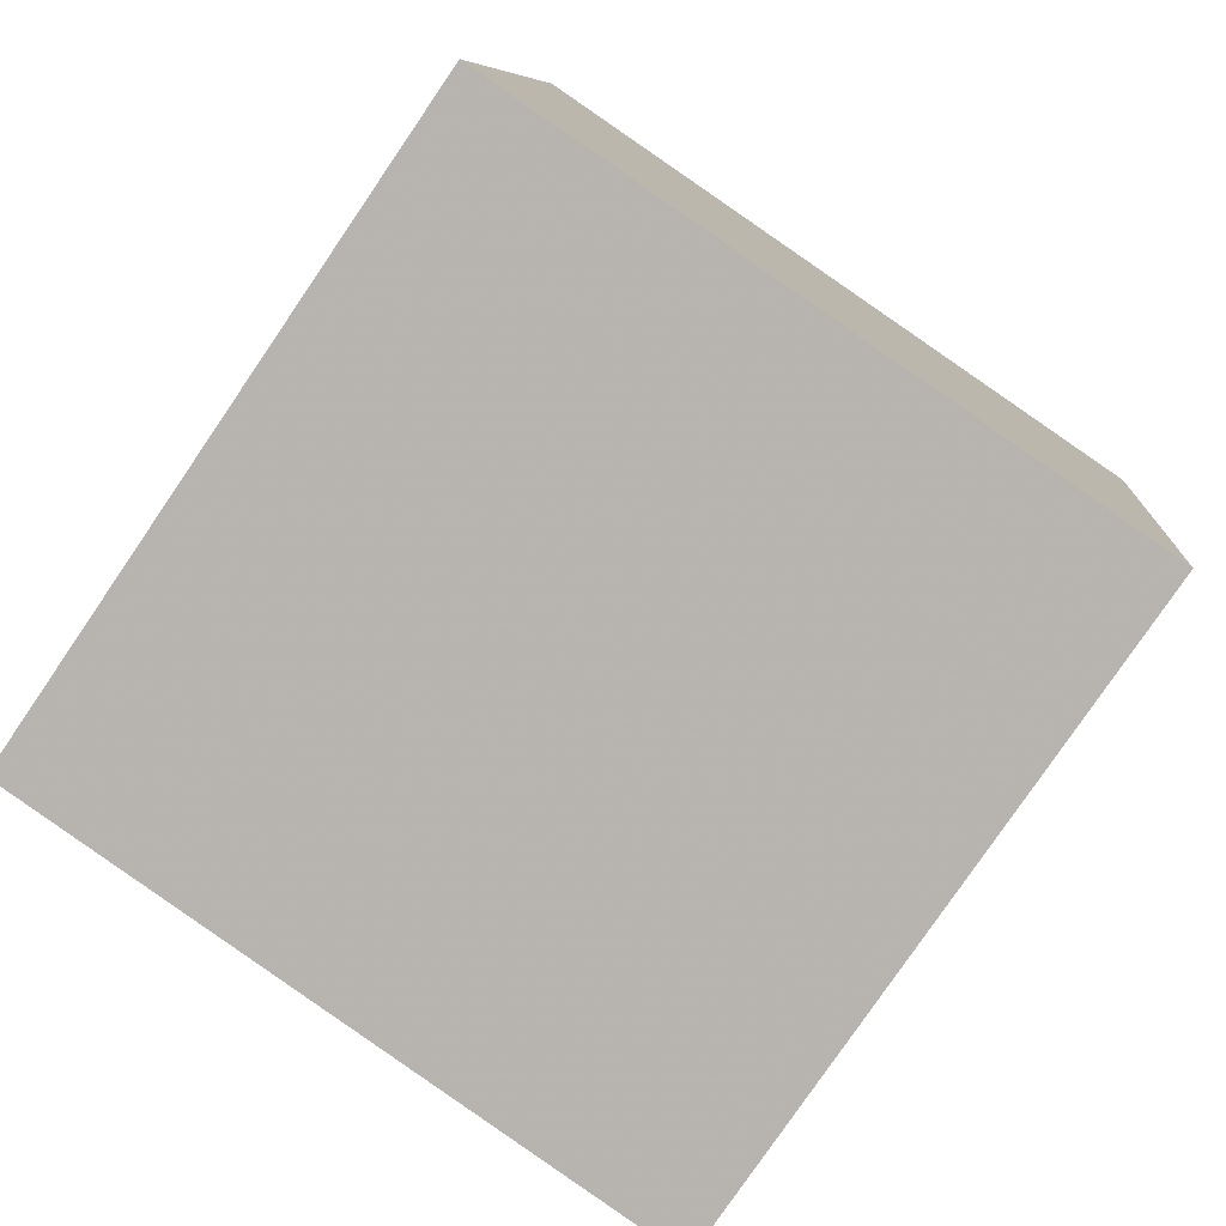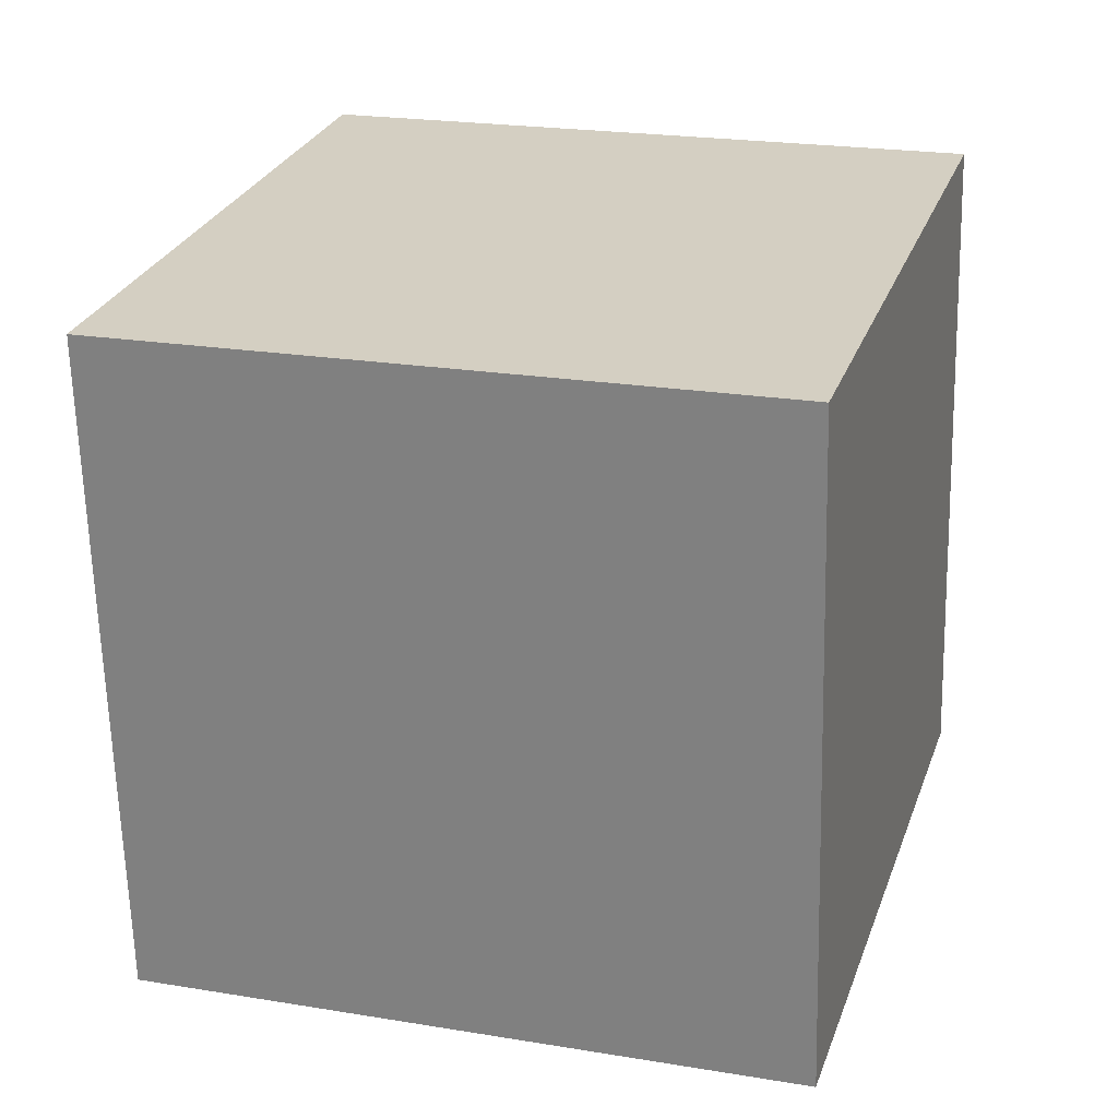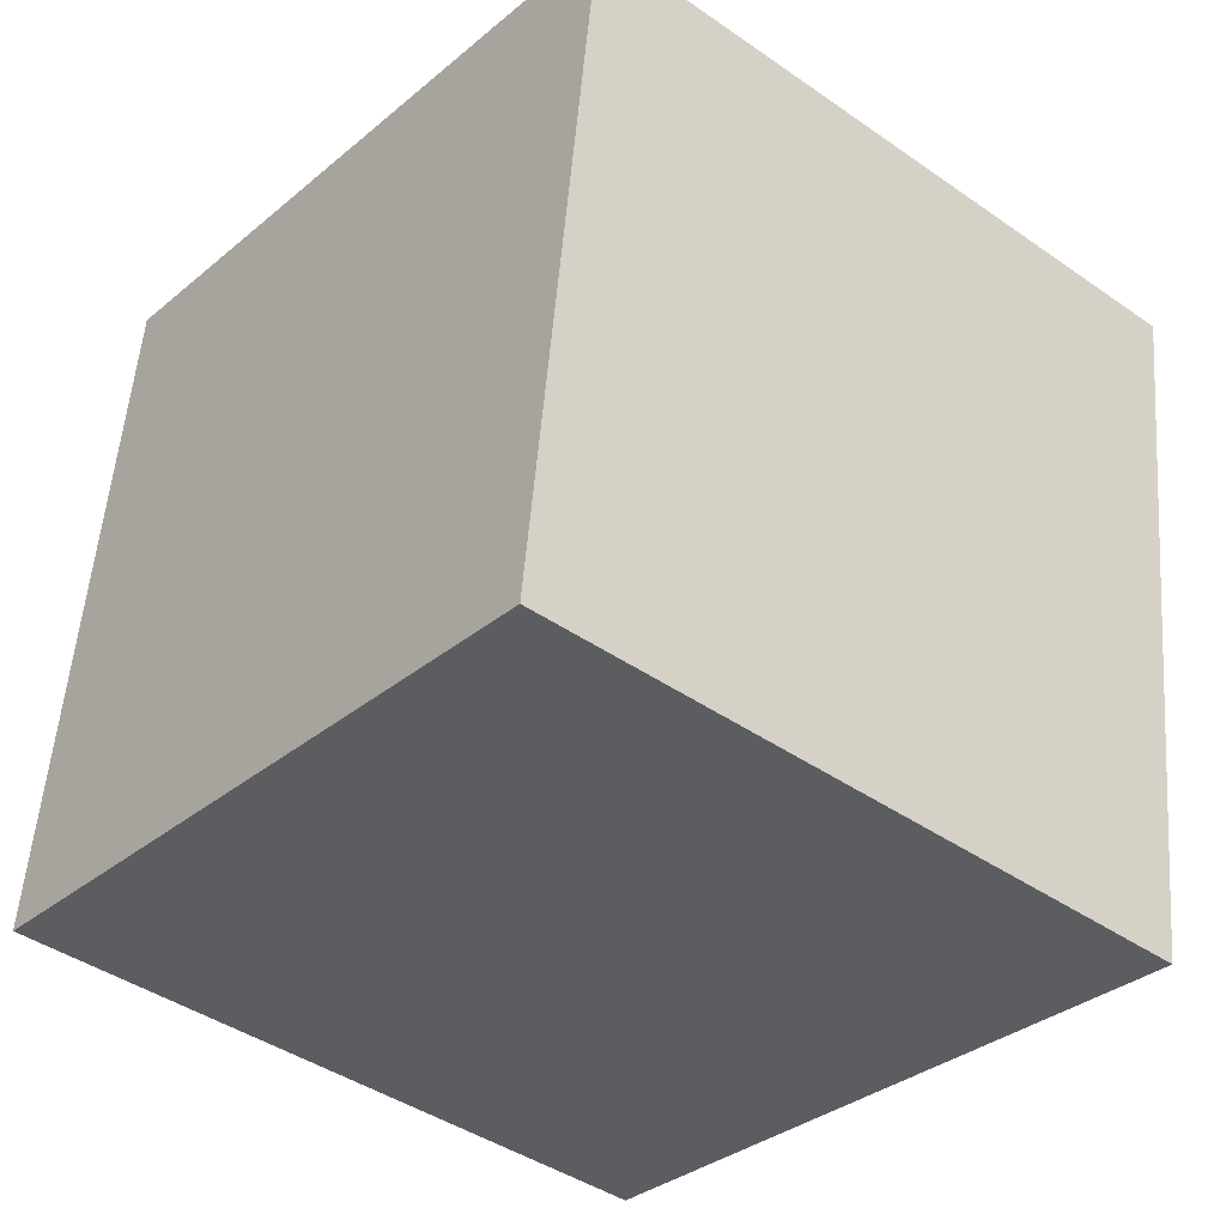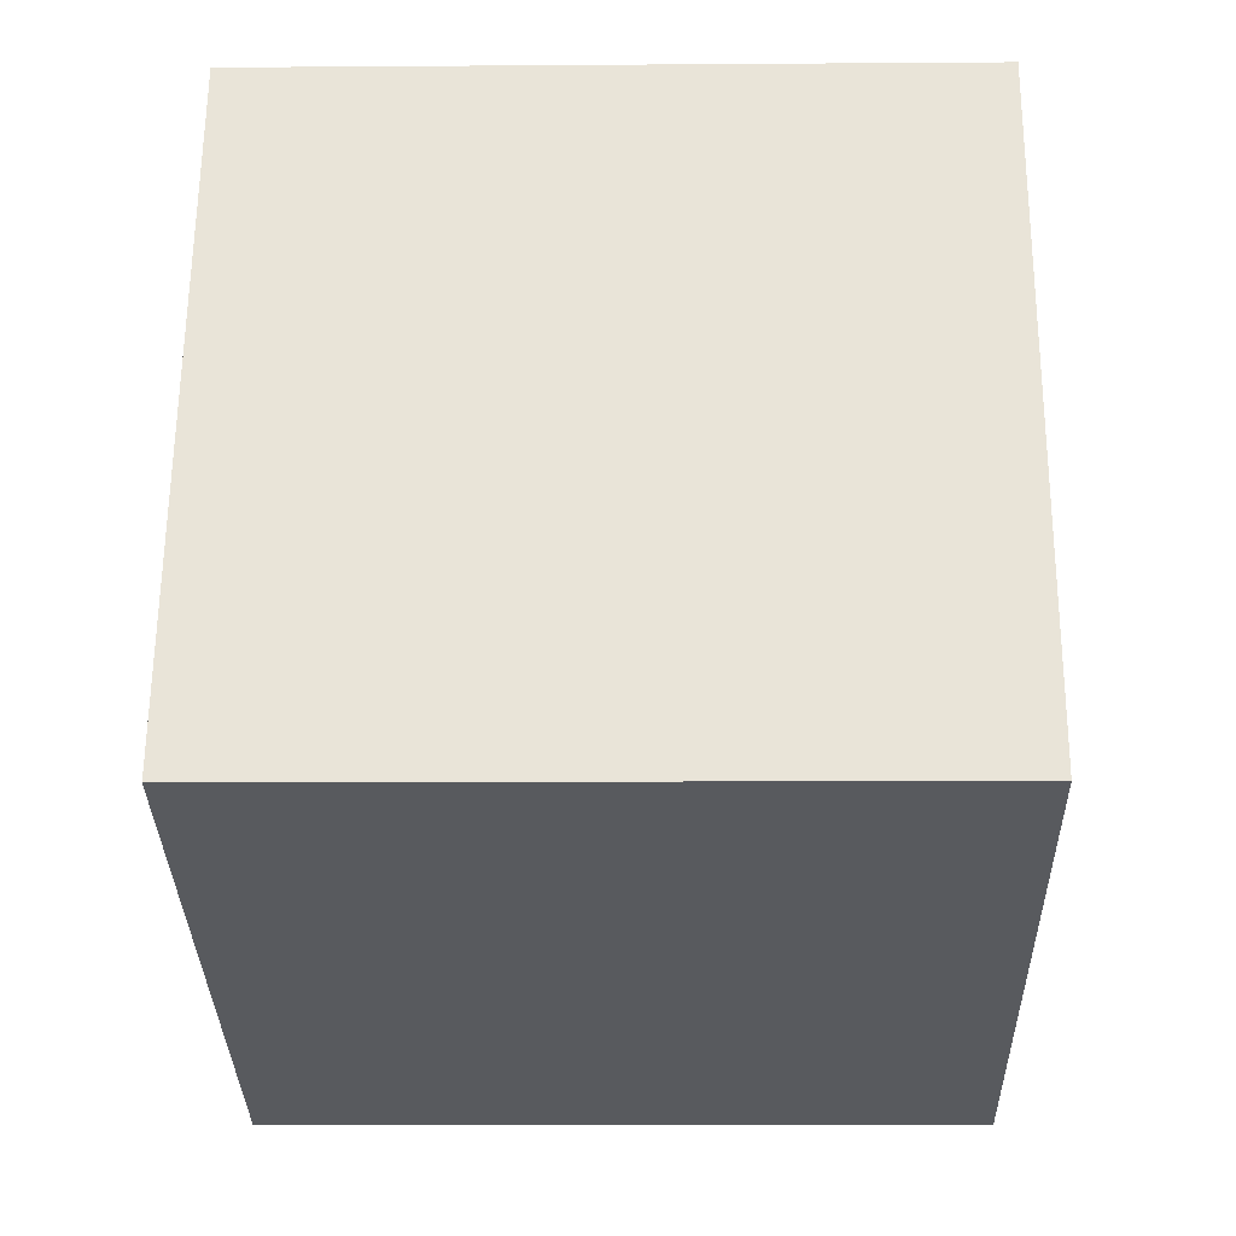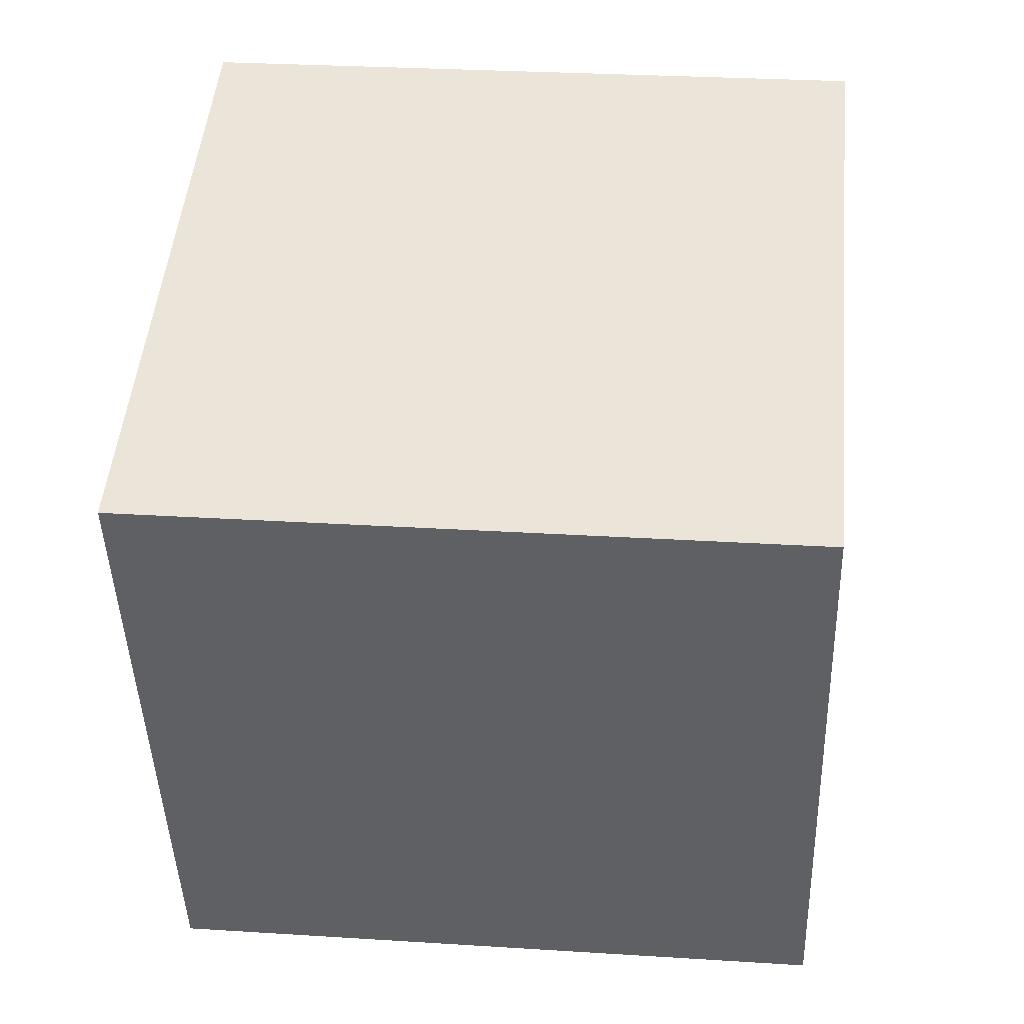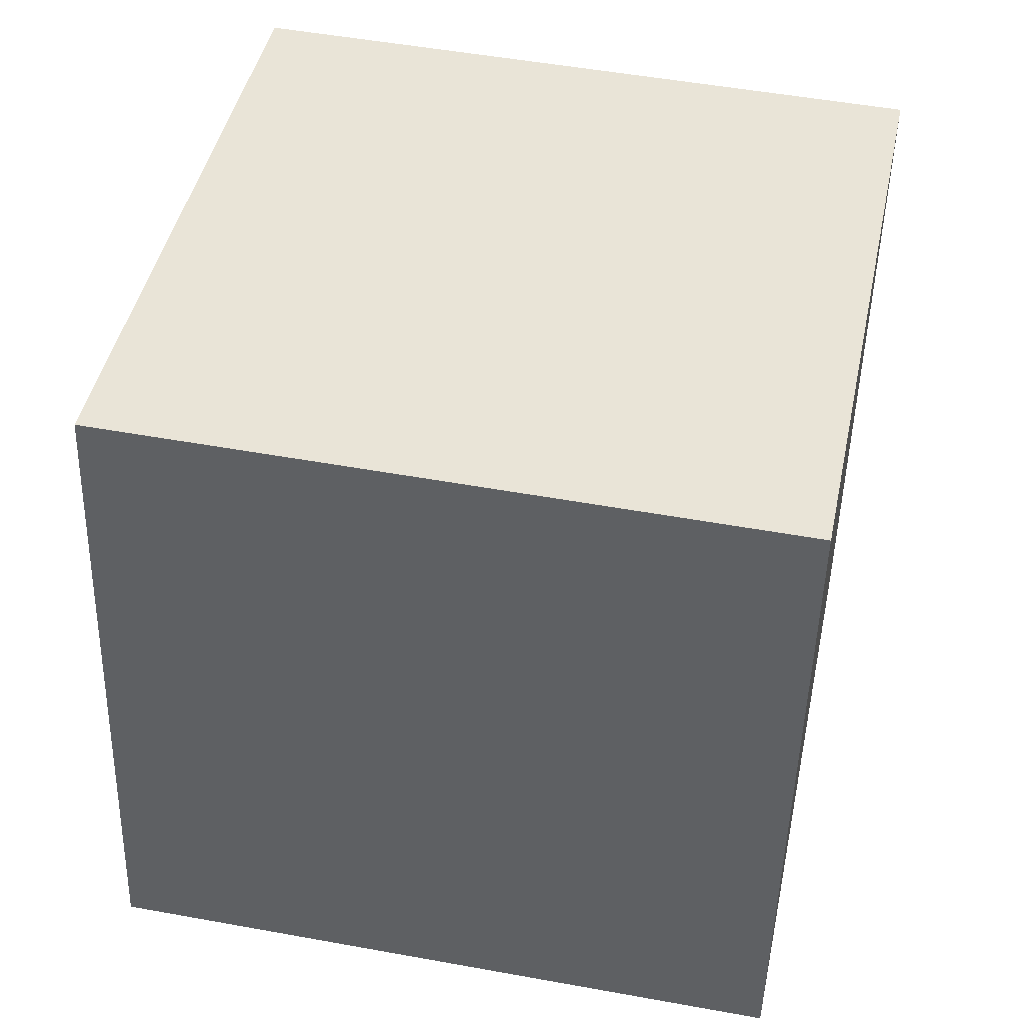
<metadata>
{"format":"obj","ext":"obj","renderer":"f3d","projection":"perspective","resolution":1024,"background":"white","views":[{"elev":-79.0,"azim":69.3,"up":"+Y"},{"elev":40.4,"azim":-73.1,"up":"+Z"},{"elev":-32.3,"azim":63.3,"up":"+Y"},{"elev":-25.0,"azim":14.7,"up":"+Y"},{"elev":-56.6,"azim":91.5,"up":"+Z"},{"elev":47.9,"azim":25.0,"up":"+Y"}]}
</metadata>
<code>
v -7.347 -6.018 -8.989
v -5.009 -5.044 0.6849
v -7.519 3.934 -9.95
v -5.18 4.908 -0.2757
v 2.374 -6.077 -11.33
v 4.713 -5.103 -1.659
v 2.203 3.875 -12.29
v 4.541 4.849 -2.62
f 2 4 1
f 5 2 1
f 1 4 3
f 3 5 1
f 2 8 4
f 6 2 5
f 6 8 2
f 4 8 3
f 7 5 3
f 3 8 7
f 7 6 5
f 8 6 7

</code>
